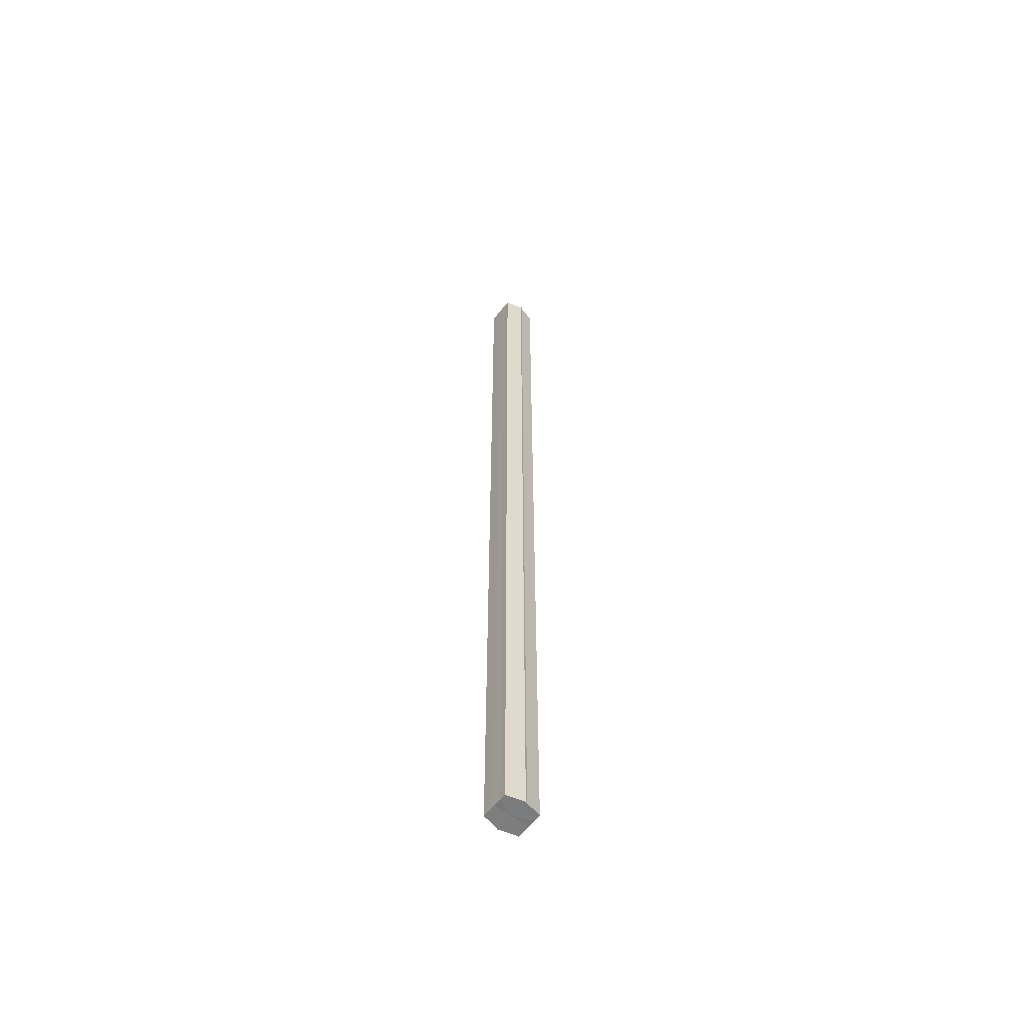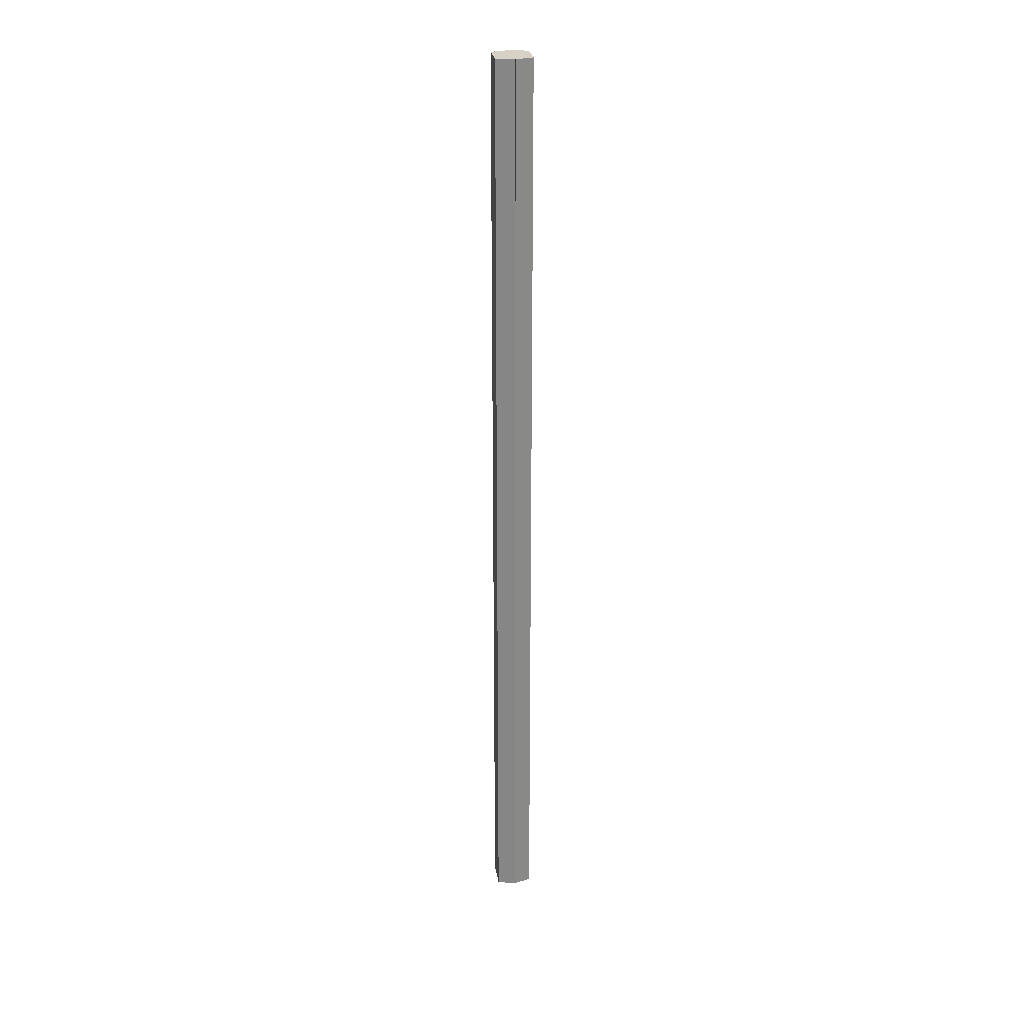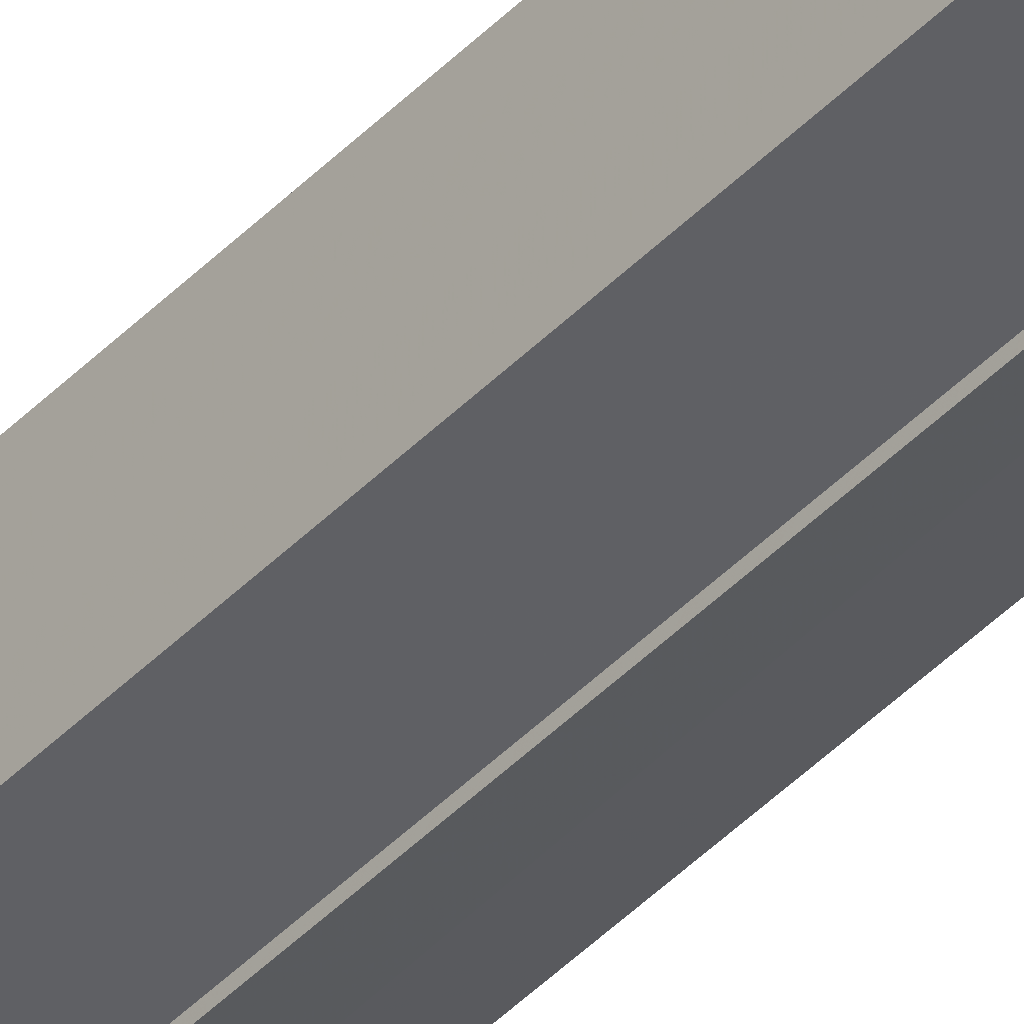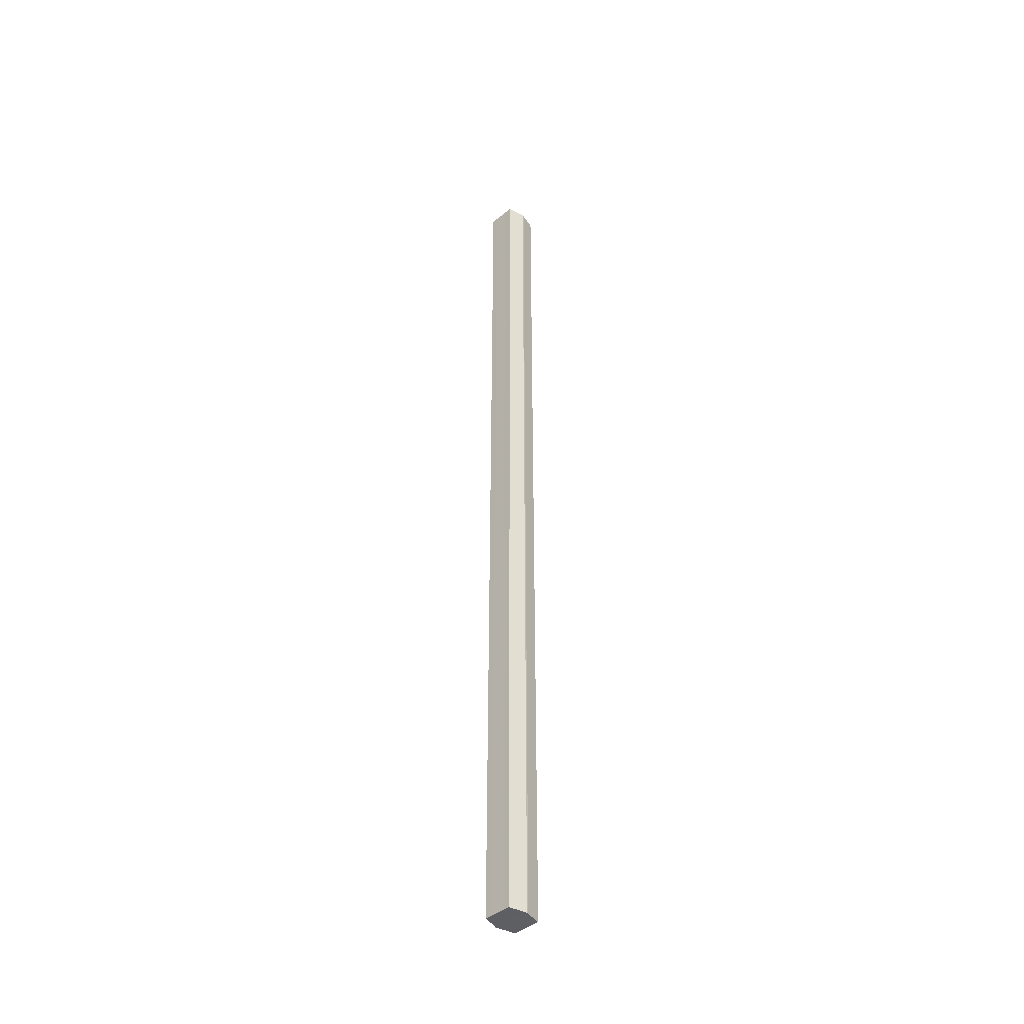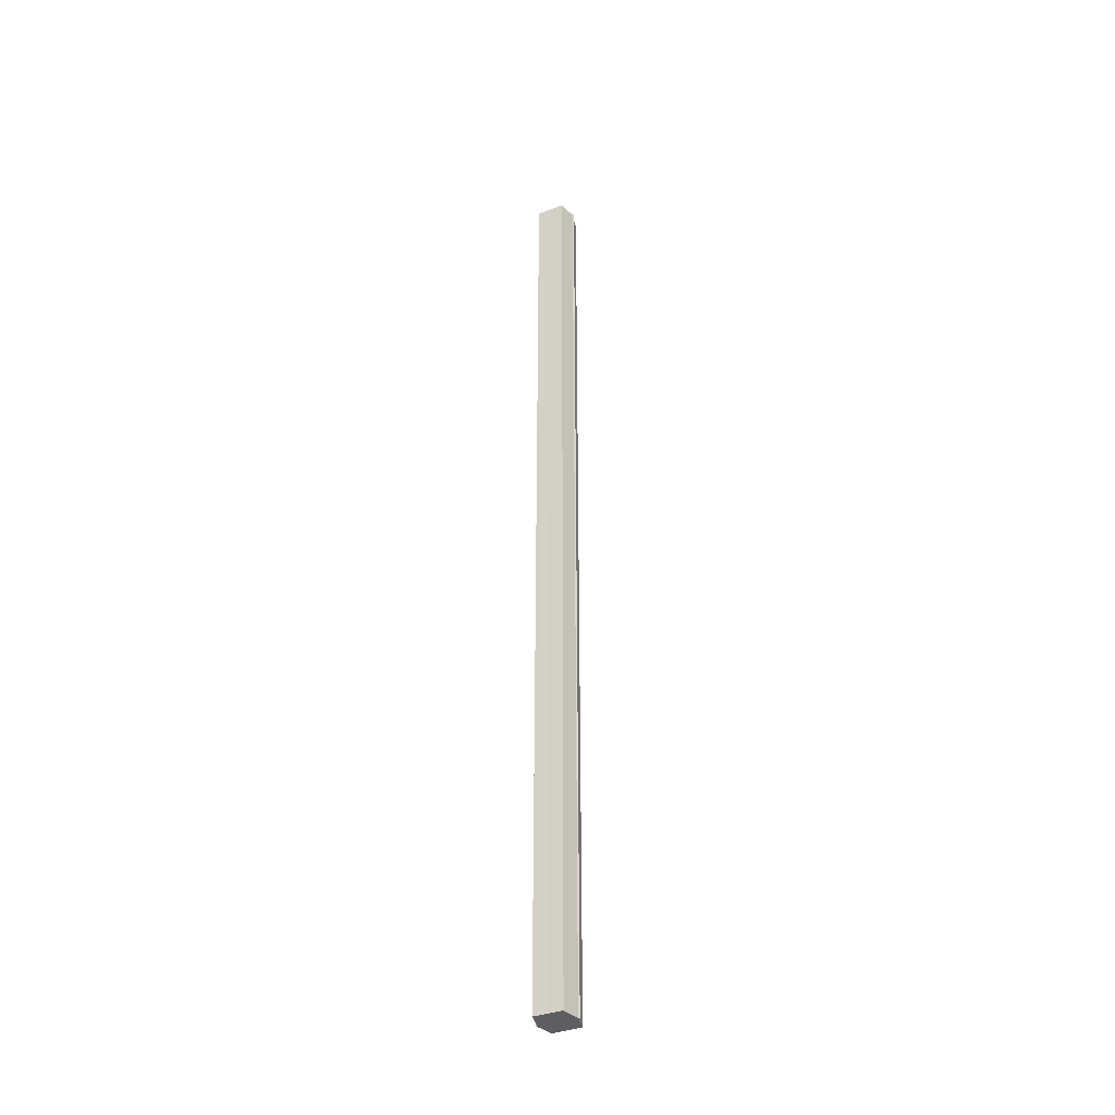
<metadata>
{"format":"obj","ext":"obj","renderer":"f3d","projection":"perspective","resolution":1024,"background":"white","views":[{"elev":-58.6,"azim":142.1,"up":"+Y"},{"elev":27.3,"azim":170.9,"up":"+Y"},{"elev":-42.3,"azim":-39.4,"up":"+Z"},{"elev":-41.9,"azim":134.5,"up":"+Y"},{"elev":-37.8,"azim":115.8,"up":"+Y"}]}
</metadata>
<code>
o 11872
v 2206 1901 7.726
v 2206 1901 7.727
v 2206 1900 7.726
v 2205 1901 7.729
v 2205 1900 7.729
v 2205 1901 7.733
v 2205 1900 7.733
v 2205 1901 7.737
v 2205 1900 7.737
v 2205 1901 7.741
v 2205 1900 7.741
v 2205 1901 7.745
v 2205 1900 7.745
v 2206 1901 7.747
v 2206 1900 7.747
v 2206 1901 7.748
v 2206 1901 7.748
v 2206 1900 7.748
v 2205 1901 7.745
v 2205 1900 7.745
v 2205 1901 7.741
v 2205 1900 7.741
v 2205 1901 7.737
v 2205 1900 7.737
v 2205 1901 7.733
v 2205 1900 7.733
v 2205 1901 7.729
v 2205 1900 7.729
v 2206 1901 7.727
v 2206 1900 7.727
v 2206 1901 7.737
v 2206 1901 7.729
v 2206 1901 7.733
v 2205 1901 7.729
v 2206 1901 7.737
v 2205 1901 7.733
v 2206 1901 7.741
v 2205 1901 7.737
v 2206 1901 7.745
v 2205 1901 7.741
v 2205 1901 7.745
v 2206 1901 7.747
v 2206 1900 7.745
v 2206 1900 7.747
v 2206 1900 7.748
v 2206 1900 7.741
v 2206 1901 7.745
v 2206 1901 7.748
v 2206 1901 7.747
v 2206 1900 7.737
v 2206 1901 7.741
v 2206 1901 7.745
v 2206 1900 7.745
v 2206 1900 7.733
v 2206 1901 7.737
v 2206 1901 7.741
v 2206 1900 7.741
v 2206 1900 7.729
v 2206 1901 7.733
v 2206 1901 7.737
v 2206 1900 7.737
v 2206 1901 7.733
v 2206 1900 7.733
v 2206 1901 7.729
v 2206 1900 7.729
v 2206 1900 7.727
v 2206 1901 7.729
v 2206 1901 7.727
v 2206 1901 7.726
v 2206 1901 7.726
v 2206 1900 7.726
v 2206 1900 7.737
v 2206 1900 7.727
v 2206 1900 7.729
v 2205 1900 7.729
v 2206 1900 7.733
v 2205 1900 7.733
v 2206 1900 7.737
v 2205 1900 7.737
v 2206 1900 7.741
v 2205 1900 7.741
v 2206 1900 7.745
v 2205 1900 7.745
v 2206 1900 7.747
f 1 2 3
f 4 2 5
f 6 4 7
f 8 6 9
f 10 8 11
f 12 10 13
f 14 12 15
f 14 16 15
f 15 17 18
f 15 19 20
f 20 21 22
f 22 23 24
f 24 25 26
f 26 27 28
f 28 29 30
f 3 29 30
f 31 32 29
f 31 33 32
f 31 29 34
f 31 35 33
f 31 34 36
f 31 37 35
f 31 36 38
f 31 39 37
f 31 38 40
f 31 40 41
f 31 42 39
f 31 41 42
f 43 42 44
f 45 42 44
f 46 47 43
f 48 49 45
f 50 51 46
f 52 49 53
f 54 55 50
f 56 52 57
f 58 59 54
f 60 56 61
f 62 60 63
f 64 62 65
f 66 67 58
f 68 64 66
f 68 69 66
f 66 70 71
f 72 73 74
f 72 75 73
f 72 74 76
f 72 77 75
f 72 76 78
f 72 79 77
f 72 78 80
f 72 81 79
f 72 80 82
f 72 83 81
f 72 82 84
f 72 84 83

</code>
